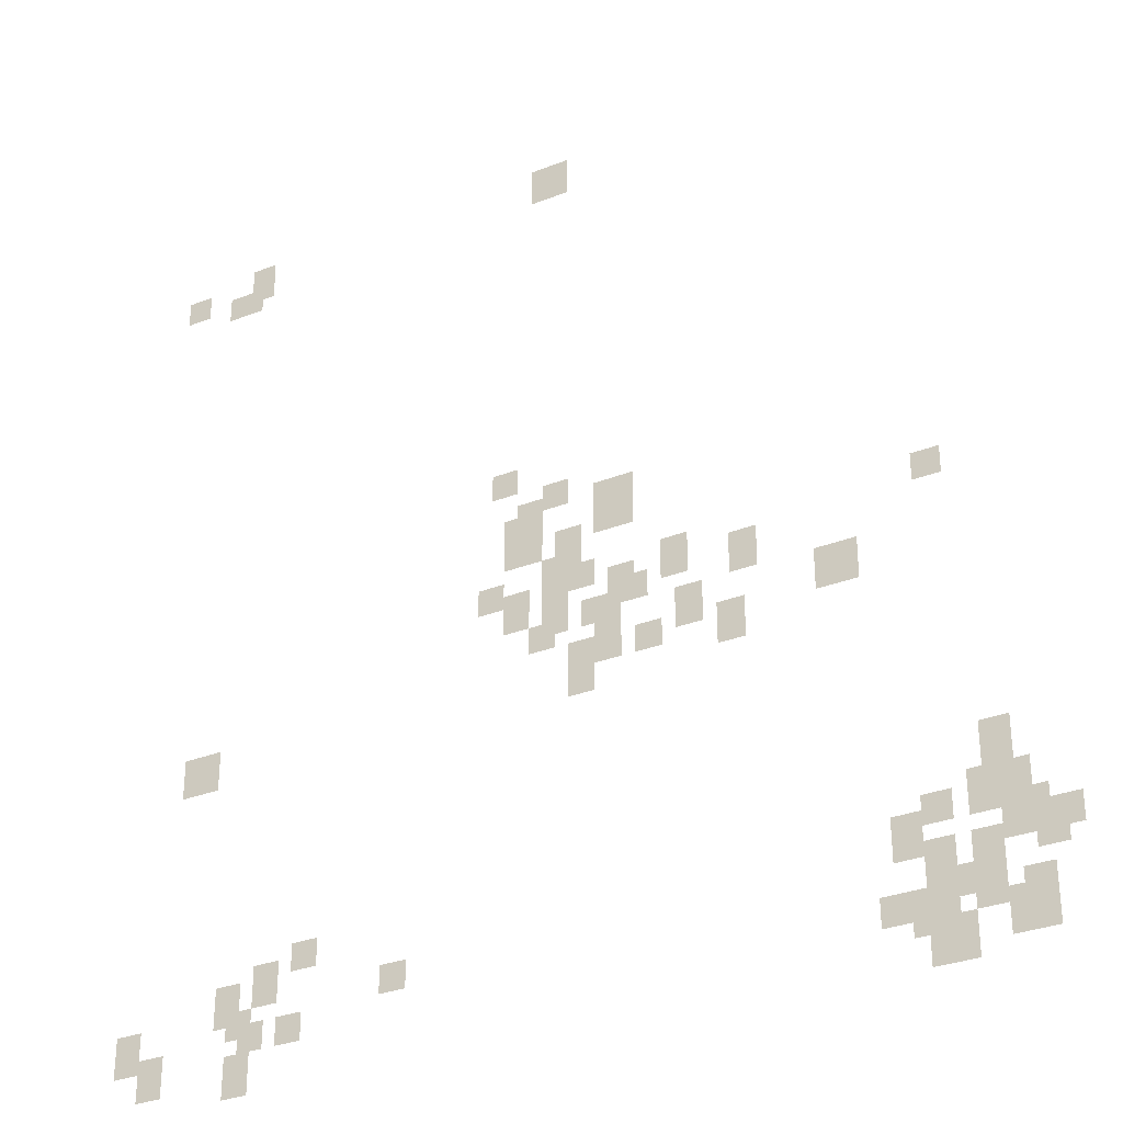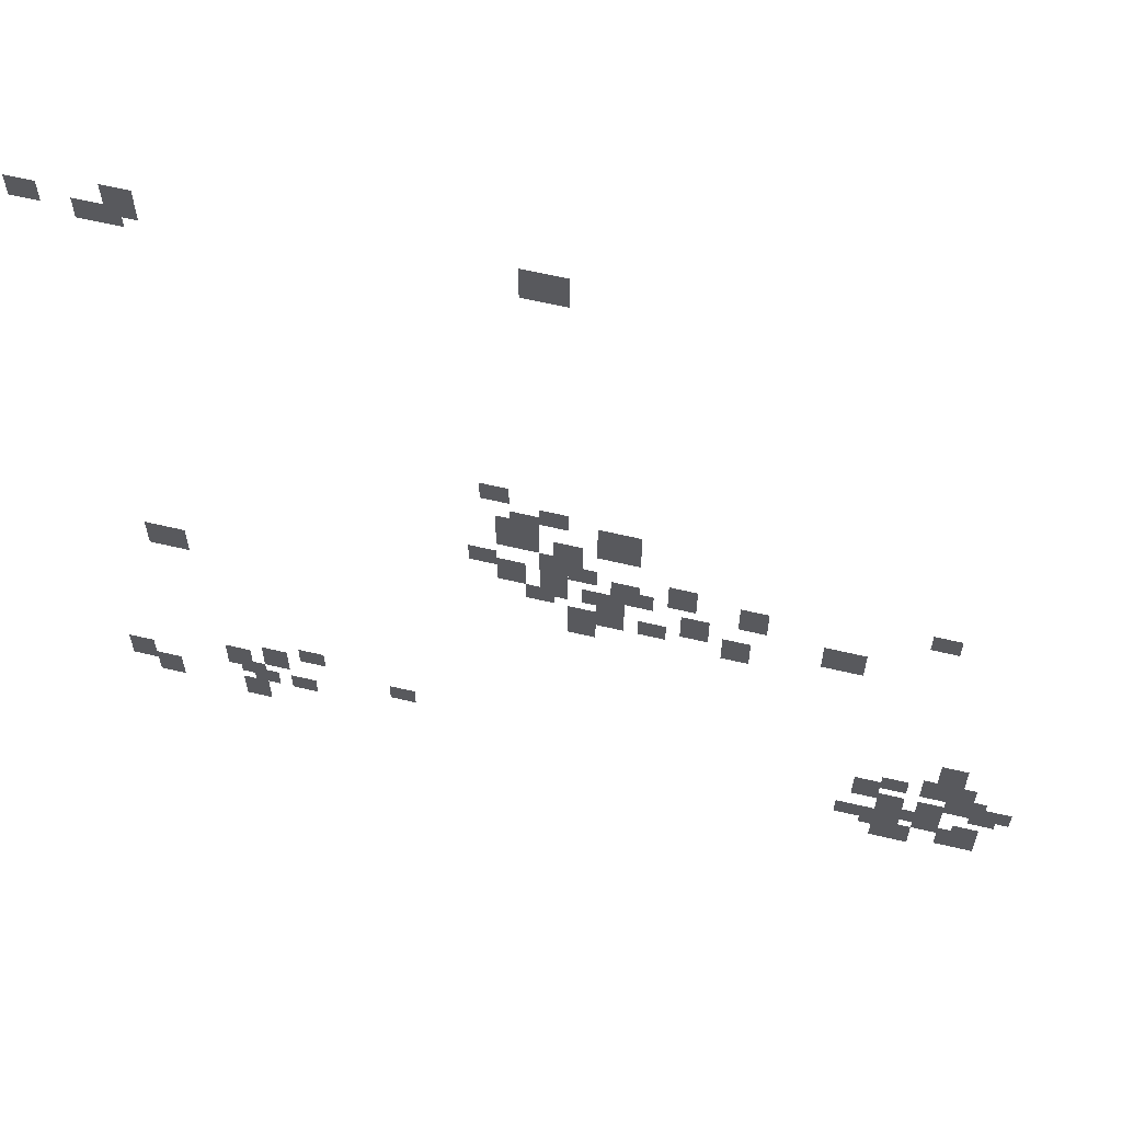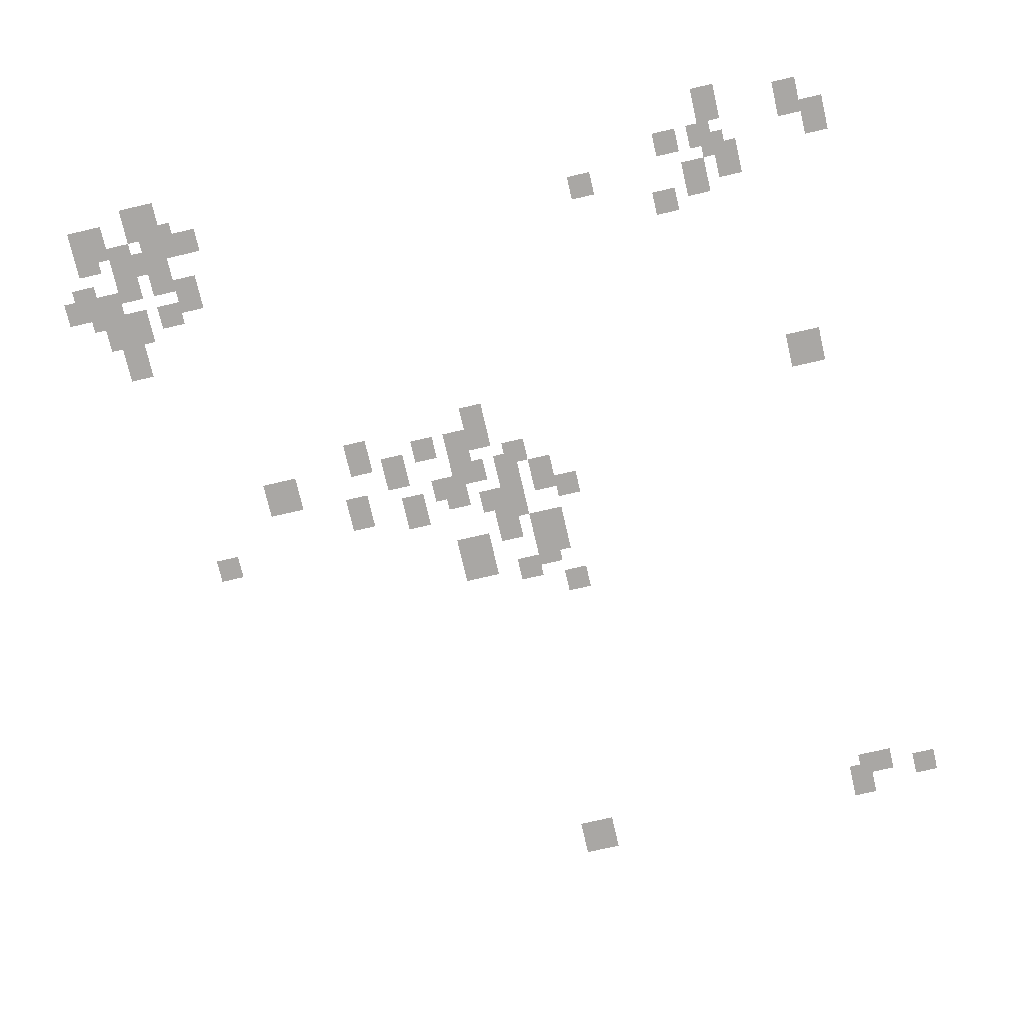
<metadata>
{"format":"obj","ext":"obj","renderer":"f3d","projection":"perspective","resolution":1024,"background":"white","views":[{"elev":-31.1,"azim":29.4,"up":"+Z"},{"elev":62.2,"azim":13.5,"up":"+Z"},{"elev":-74.7,"azim":-167.0,"up":"+Y"}]}
</metadata>
<code>
g Grass_2_Cluster316
v -194.4 0 441.6
v -195.7 0 441.6
v -194.4 0 442.9
v -195.7 0 442.9
v -205.7 0 441.6
v -206.5 0 441.6
v -205.7 0 442.9
v -206.5 0 442.9
v -208.3 0 441.6
v -209.1 0 441.6
v -208.3 0 442.5
v -209.1 0 442.5
v -206.1 0 441.2
v -207.4 0 441.2
v -206.1 0 442.1
v -207.4 0 442.1
v -196.1 0 430.8
v -197 0 430.8
v -196.1 0 431.7
v -197 0 431.7
v -194.4 0 429.9
v -195.3 0 429.9
v -194.4 0 430.8
v -195.3 0 430.8
v -192.2 0 429.1
v -193.5 0 429.1
v -192.2 0 430.4
v -193.5 0 430.4
v -195.3 0 429.1
v -196.1 0 429.1
v -195.3 0 430.4
v -196.1 0 430.4
v -195.7 0 428.6
v -196.6 0 428.6
v -195.7 0 429.9
v -196.6 0 429.9
v -192.2 0 428.6
v -193.5 0 428.6
v -192.2 0 429.5
v -193.5 0 429.5
v -195.3 0 428.2
v -196.1 0 428.2
v -195.3 0 429.5
v -196.1 0 429.5
v -195.7 0 428.2
v -196.6 0 428.2
v -195.7 0 429.5
v -196.6 0 429.5
v -194 0 427.8
v -194.8 0 427.8
v -194 0 429.1
v -194.8 0 429.1
v -182.7 0 427.3
v -183.6 0 427.3
v -182.7 0 428.2
v -183.6 0 428.2
v -194.4 0 426.9
v -195.3 0 426.9
v -194.4 0 428.2
v -195.3 0 428.2
v -193.5 0 426.9
v -194.4 0 426.9
v -193.5 0 427.8
v -194.4 0 427.8
v -196.6 0 426.9
v -197.4 0 426.9
v -196.6 0 427.8
v -197.4 0 427.8
v -190.5 0 426.5
v -191.4 0 426.5
v -190.5 0 427.8
v -191.4 0 427.8
v -192.2 0 426.5
v -193.1 0 426.5
v -192.2 0 427.3
v -193.1 0 427.3
v -188.3 0 426
v -189.2 0 426
v -188.3 0 427.3
v -189.2 0 427.3
v -195.7 0 426
v -196.6 0 426
v -195.7 0 427.3
v -196.6 0 427.3
v -191.8 0 426
v -192.7 0 426
v -191.8 0 426.9
v -192.7 0 426.9
v -194.4 0 425.6
v -195.3 0 425.6
v -194.4 0 426.9
v -195.3 0 426.9
v -193.1 0 425.6
v -194 0 425.6
v -193.1 0 426.5
v -194 0 426.5
v -192.7 0 425.2
v -193.5 0 425.2
v -192.7 0 426.5
v -193.5 0 426.5
v -194.8 0 425.2
v -195.7 0 425.2
v -194.8 0 426
v -195.7 0 426
v -190.1 0 424.8
v -190.9 0 424.8
v -190.1 0 426
v -190.9 0 426
v -185.3 0 424.8
v -186.6 0 424.8
v -185.3 0 426
v -186.6 0 426
v -192.7 0 424.3
v -193.5 0 424.3
v -192.7 0 425.6
v -193.5 0 425.6
v -191.4 0 424.3
v -192.2 0 424.3
v -191.4 0 425.2
v -192.2 0 425.2
v -193.5 0 424.3
v -194.4 0 424.3
v -193.5 0 425.2
v -194.4 0 425.2
v -188.8 0 423.9
v -189.6 0 423.9
v -188.8 0 425.2
v -189.6 0 425.2
v -206.5 0 423.5
v -207.8 0 423.5
v -206.5 0 424.8
v -207.8 0 424.8
v -193.5 0 423.5
v -194.4 0 423.5
v -193.5 0 424.3
v -194.4 0 424.3
v -181.4 0 418.3
v -182.3 0 418.3
v -181.4 0 419.6
v -182.3 0 419.6
v -181 0 417
v -181.9 0 417
v -181 0 418.3
v -181.9 0 418.3
v -181.9 0 417
v -182.7 0 417
v -181.9 0 418.3
v -182.7 0 418.3
v -202.6 0 417
v -203.5 0 417
v -202.6 0 417.8
v -203.5 0 417.8
v -183.1 0 417
v -184 0 417
v -183.1 0 417.8
v -184 0 417.8
v -180.6 0 416.5
v -181.4 0 416.5
v -180.6 0 417.4
v -181.4 0 417.4
v -203.9 0 416.5
v -204.8 0 416.5
v -203.9 0 417.4
v -204.8 0 417.4
v -184 0 416.1
v -184.9 0 416.1
v -184 0 417.4
v -184.9 0 417.4
v -181 0 416.1
v -181.9 0 416.1
v -181 0 417.4
v -181.9 0 417.4
v -179.7 0 416.1
v -180.6 0 416.1
v -179.7 0 417
v -180.6 0 417
v -203.9 0 416.1
v -204.8 0 416.1
v -203.9 0 417
v -204.8 0 417
v -205.2 0 415.7
v -206.1 0 415.7
v -205.2 0 417
v -206.1 0 417
v -199.6 0 415.7
v -200.5 0 415.7
v -199.6 0 416.5
v -200.5 0 416.5
v -181.9 0 415.7
v -182.7 0 415.7
v -181.9 0 416.5
v -182.7 0 416.5
v -180.1 0 415.7
v -181 0 415.7
v -180.1 0 416.5
v -181 0 416.5
v -183.1 0 415.2
v -184 0 415.2
v -183.1 0 416.5
v -184 0 416.5
v -204.8 0 415.2
v -205.7 0 415.2
v -204.8 0 416.1
v -205.7 0 416.1
v -208.7 0 414.8
v -209.6 0 414.8
v -208.7 0 416.1
v -209.6 0 416.1
v -204.4 0 414.8
v -205.2 0 414.8
v -204.4 0 415.7
v -205.2 0 415.7
v -182.3 0 414.8
v -183.1 0 414.8
v -182.3 0 415.7
v -183.1 0 415.7
v -203.1 0 414.8
v -203.9 0 414.8
v -203.1 0 415.7
v -203.9 0 415.7
v -181.9 0 414.4
v -182.7 0 414.4
v -181.9 0 415.7
v -182.7 0 415.7
v -184.4 0 414.4
v -185.3 0 414.4
v -184.4 0 415.2
v -185.3 0 415.2
v -180.6 0 413.9
v -181.4 0 413.9
v -180.6 0 415.2
v -181.4 0 415.2
v -207.8 0 413.9
v -208.7 0 413.9
v -207.8 0 415.2
v -208.7 0 415.2
v -183.1 0 413.9
v -184.4 0 413.9
v -183.1 0 415.2
v -184.4 0 415.2
v -204.8 0 413.5
v -205.7 0 413.5
v -204.8 0 414.8
v -205.7 0 414.8
v -180.6 0 413.5
v -181.9 0 413.5
v -180.6 0 414.8
v -181.9 0 414.8
v -182.7 0 413.1
v -184 0 413.1
v -182.7 0 414.4
v -184 0 414.4
g Grass_2_Cluster316_0
f 2 3 1
f 2 4 3
f 6 7 5
f 6 8 7
f 10 11 9
f 10 12 11
f 14 15 13
f 14 16 15
f 18 19 17
f 18 20 19
f 22 23 21
f 22 24 23
f 26 27 25
f 26 28 27
f 30 31 29
f 30 32 31
f 34 35 33
f 34 36 35
f 38 39 37
f 38 40 39
f 42 43 41
f 42 44 43
f 46 47 45
f 46 48 47
f 50 51 49
f 50 52 51
f 54 55 53
f 54 56 55
f 58 59 57
f 58 60 59
f 62 63 61
f 62 64 63
f 66 67 65
f 66 68 67
f 70 71 69
f 70 72 71
f 74 75 73
f 74 76 75
f 78 79 77
f 78 80 79
f 82 83 81
f 82 84 83
f 86 87 85
f 86 88 87
f 90 91 89
f 90 92 91
f 94 95 93
f 94 96 95
f 98 99 97
f 98 100 99
f 102 103 101
f 102 104 103
f 106 107 105
f 106 108 107
f 110 111 109
f 110 112 111
f 114 115 113
f 114 116 115
f 118 119 117
f 118 120 119
f 122 123 121
f 122 124 123
f 126 127 125
f 126 128 127
f 130 131 129
f 130 132 131
f 134 135 133
f 134 136 135
f 138 139 137
f 138 140 139
f 142 143 141
f 142 144 143
f 146 147 145
f 146 148 147
f 150 151 149
f 150 152 151
f 154 155 153
f 154 156 155
f 158 159 157
f 158 160 159
f 162 163 161
f 162 164 163
f 166 167 165
f 166 168 167
f 170 171 169
f 170 172 171
f 174 175 173
f 174 176 175
f 178 179 177
f 178 180 179
f 182 183 181
f 182 184 183
f 186 187 185
f 186 188 187
f 190 191 189
f 190 192 191
f 194 195 193
f 194 196 195
f 198 199 197
f 198 200 199
f 202 203 201
f 202 204 203
f 206 207 205
f 206 208 207
f 210 211 209
f 210 212 211
f 214 215 213
f 214 216 215
f 218 219 217
f 218 220 219
f 222 223 221
f 222 224 223
f 226 227 225
f 226 228 227
f 230 231 229
f 230 232 231
f 234 235 233
f 234 236 235
f 238 239 237
f 238 240 239
f 242 243 241
f 242 244 243
f 246 247 245
f 246 248 247
f 250 251 249
f 250 252 251

</code>
